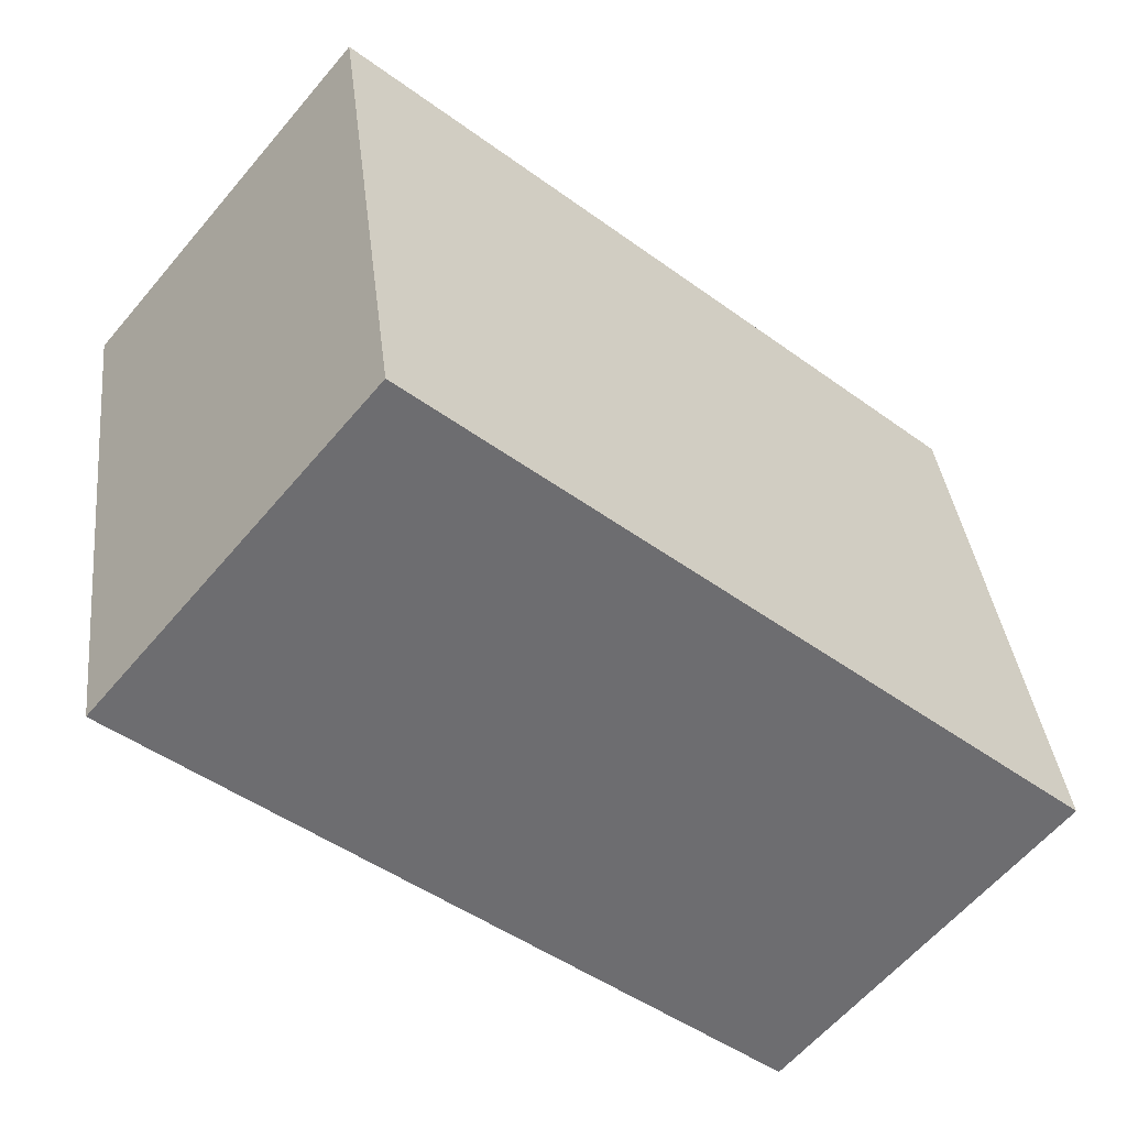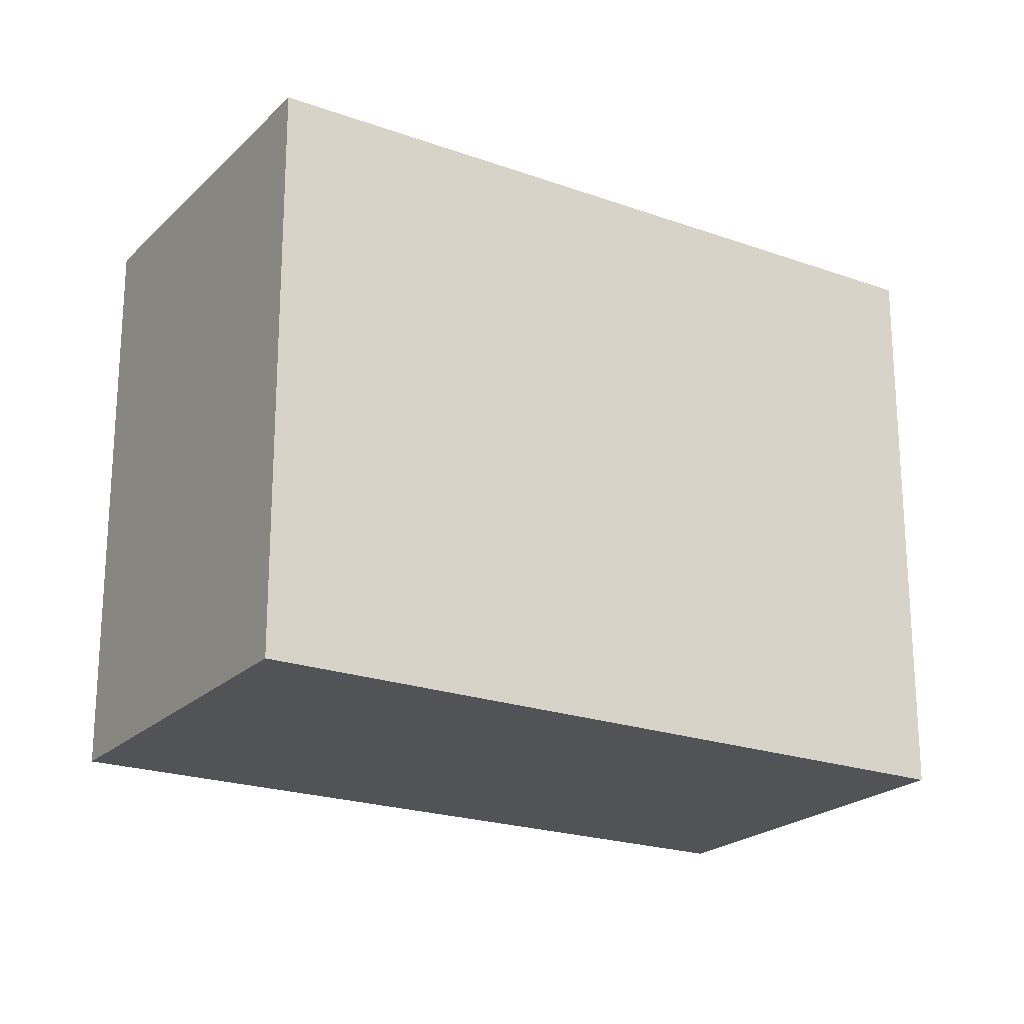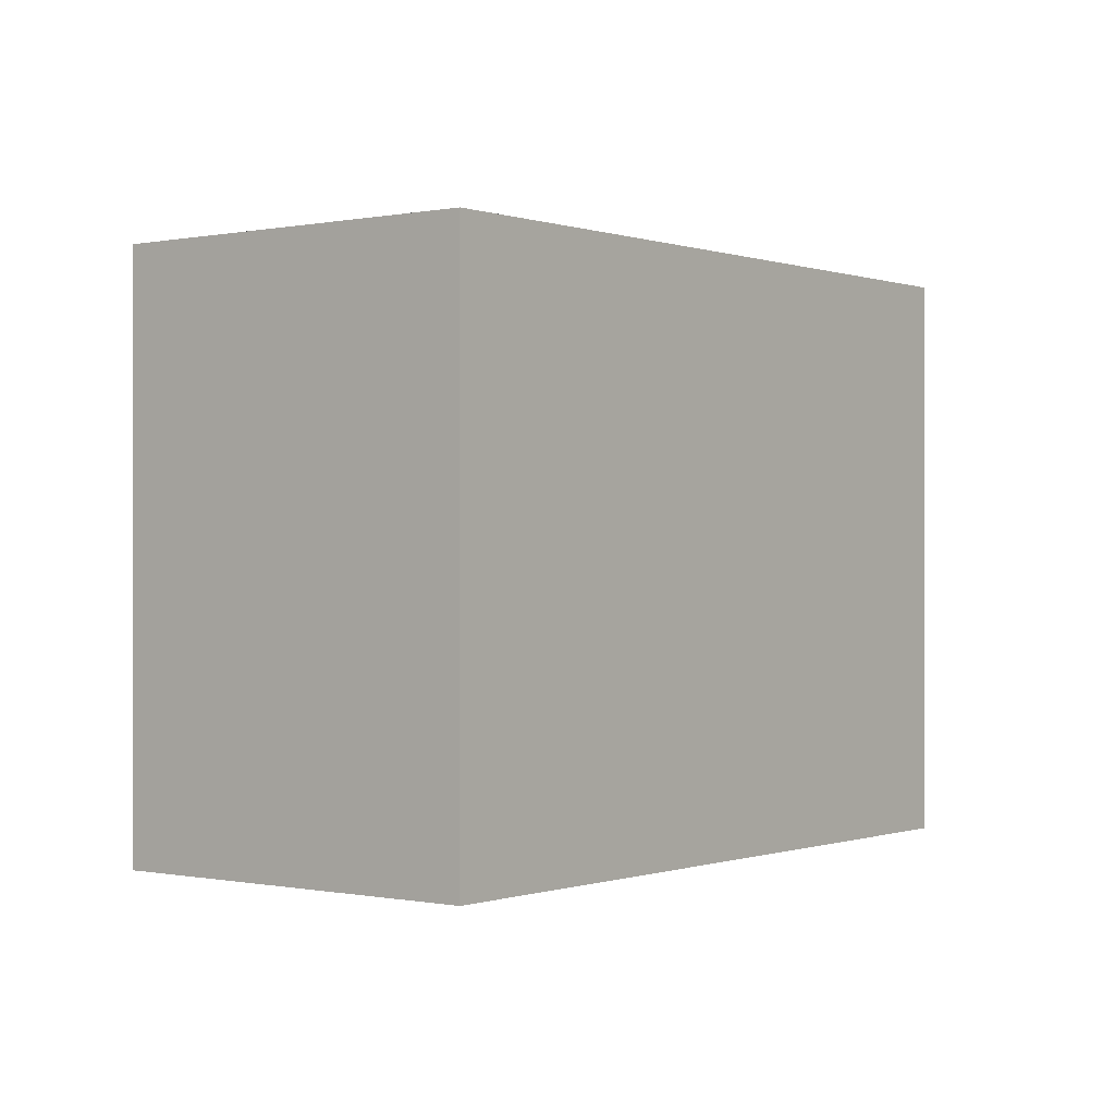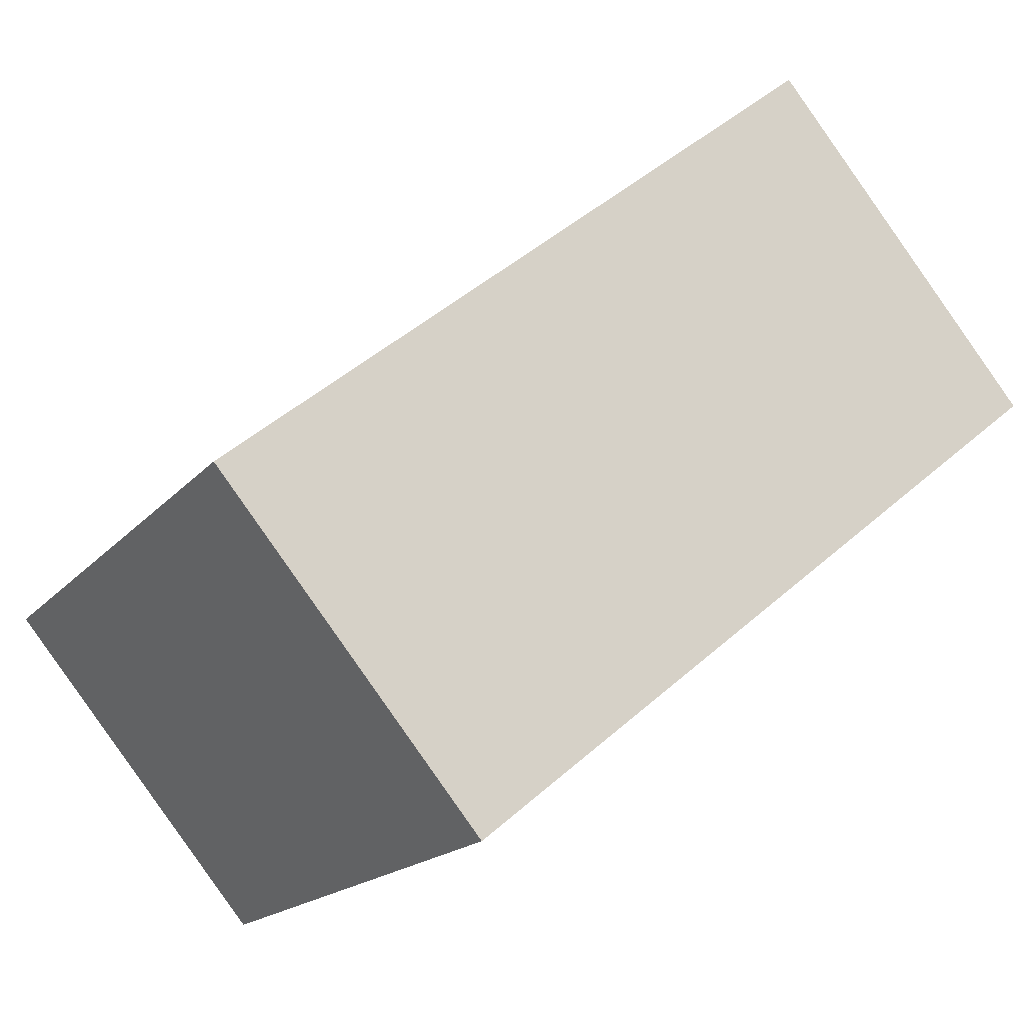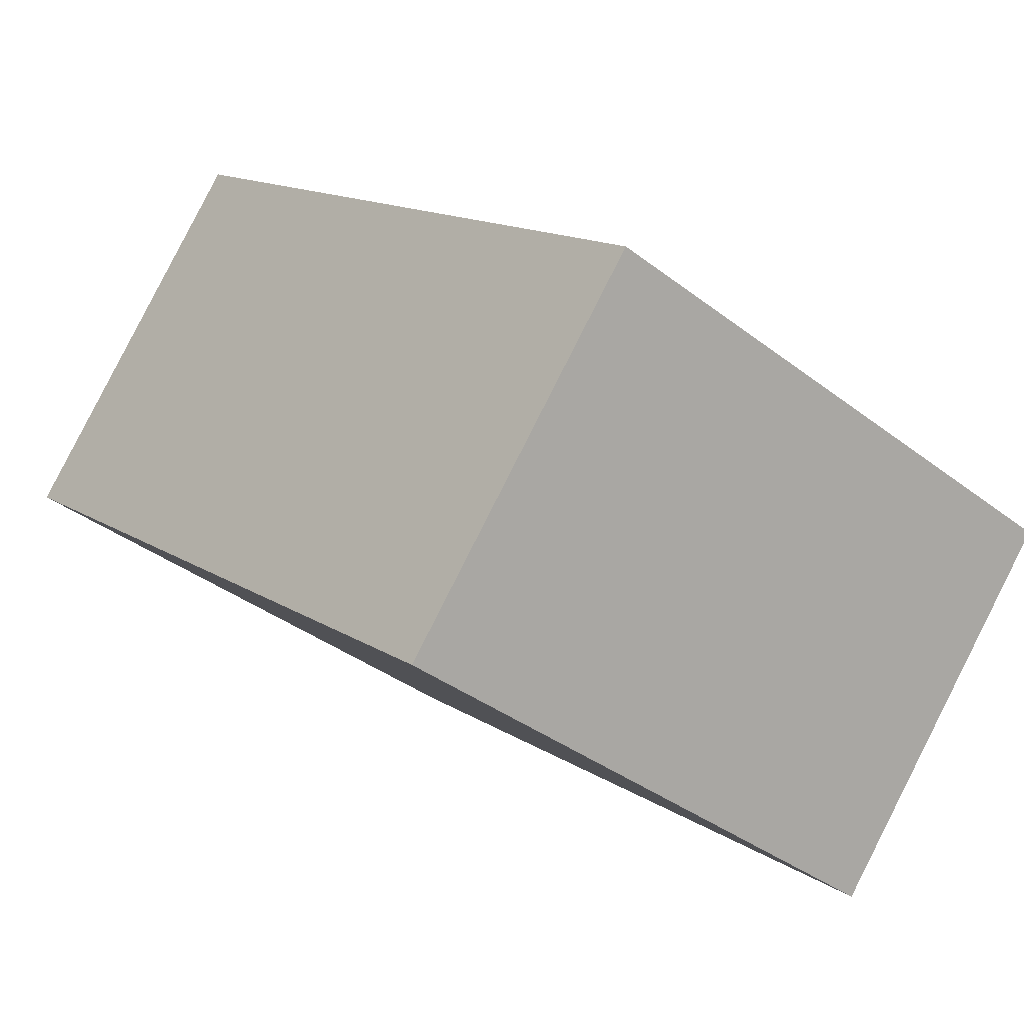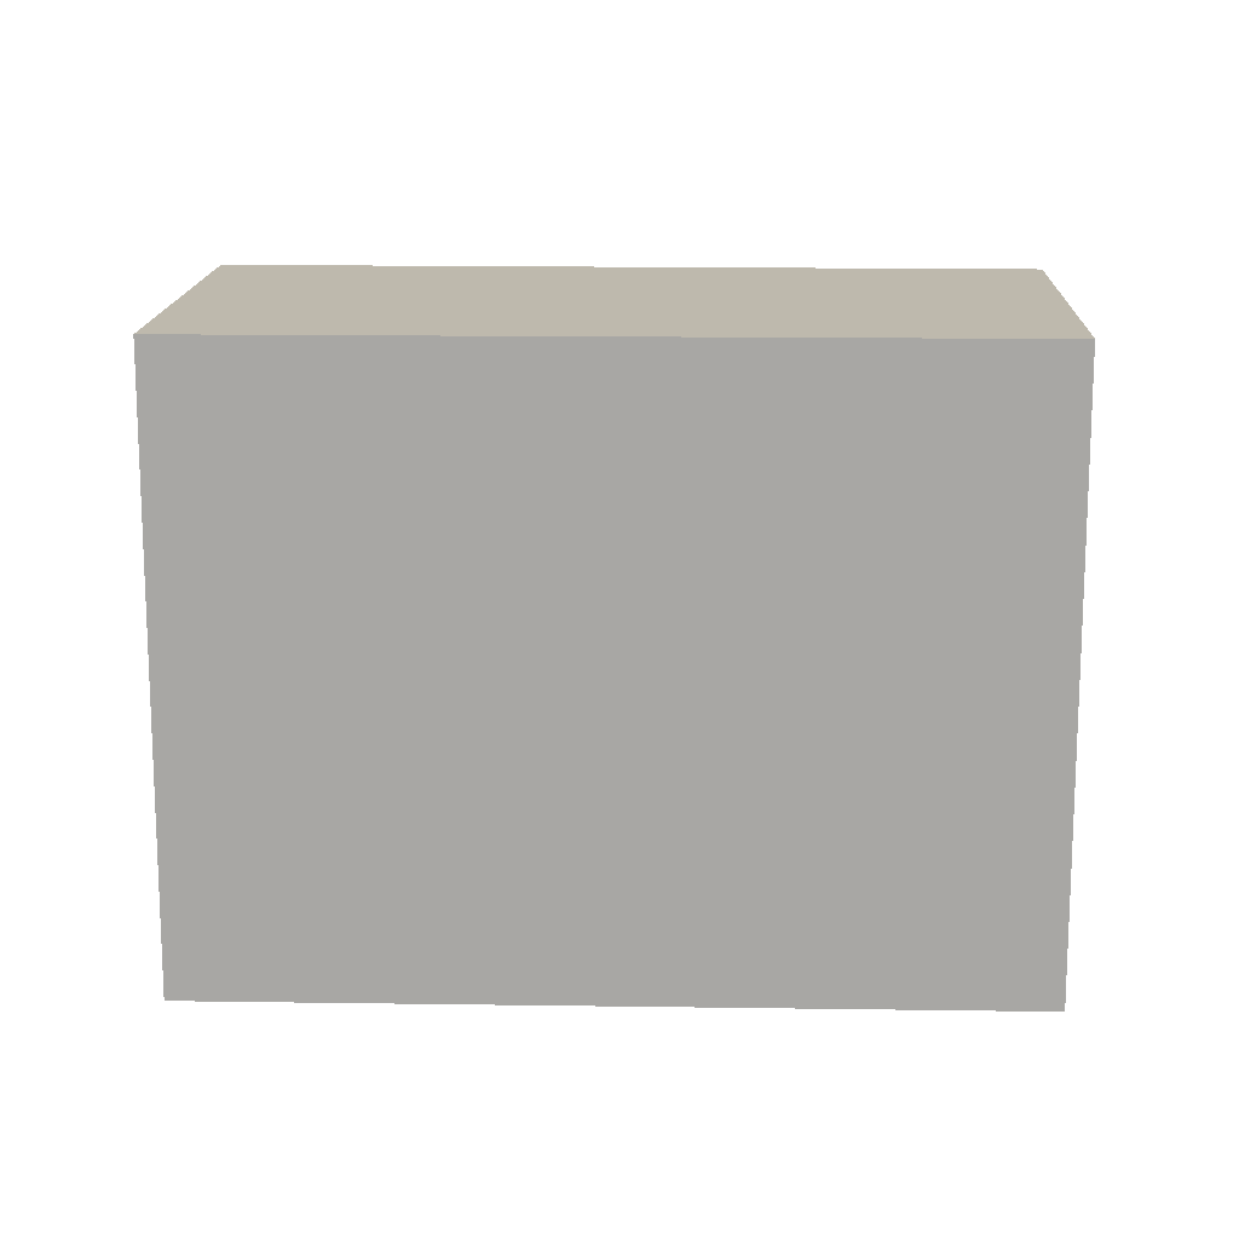
<metadata>
{"format":"obj","ext":"obj","renderer":"f3d","projection":"perspective","resolution":1024,"background":"white","views":[{"elev":36.3,"azim":173.6,"up":"+Z"},{"elev":-21.7,"azim":108.3,"up":"+Y"},{"elev":-0.1,"azim":-92.0,"up":"+Y"},{"elev":-17.4,"azim":-26.4,"up":"+Z"},{"elev":-36.5,"azim":-135.0,"up":"+Z"},{"elev":15.2,"azim":142.4,"up":"+Y"}]}
</metadata>
<code>
v  1.557 3.568 -1.869
v  3.656 3.568 3.049
v  5.239 3.568 1.15
v  0 3.568 2.185e-16
v  5.239 -7.042e-17 1.15
v  1.557 1.144e-16 -1.869
v  0 0 0
v  3.656 -1.867e-16 3.049
g defaultobject
f 1 2 3
f 2 1 4
f 5 1 3
f 1 5 6
f 6 4 1
f 4 6 7
f 7 2 4
f 2 7 8
f 8 3 2
f 3 8 5
f 8 6 5
f 6 8 7

</code>
